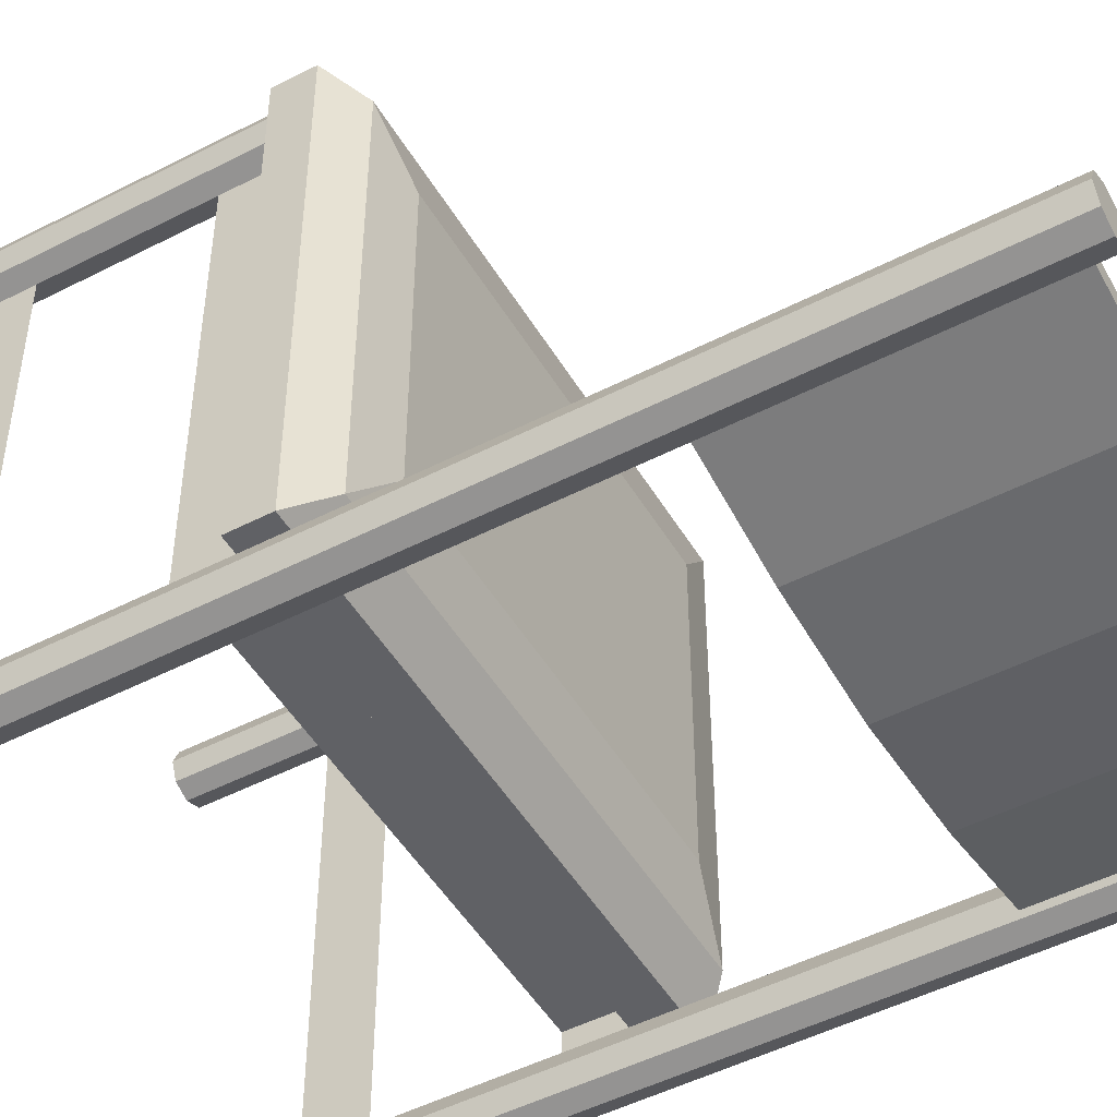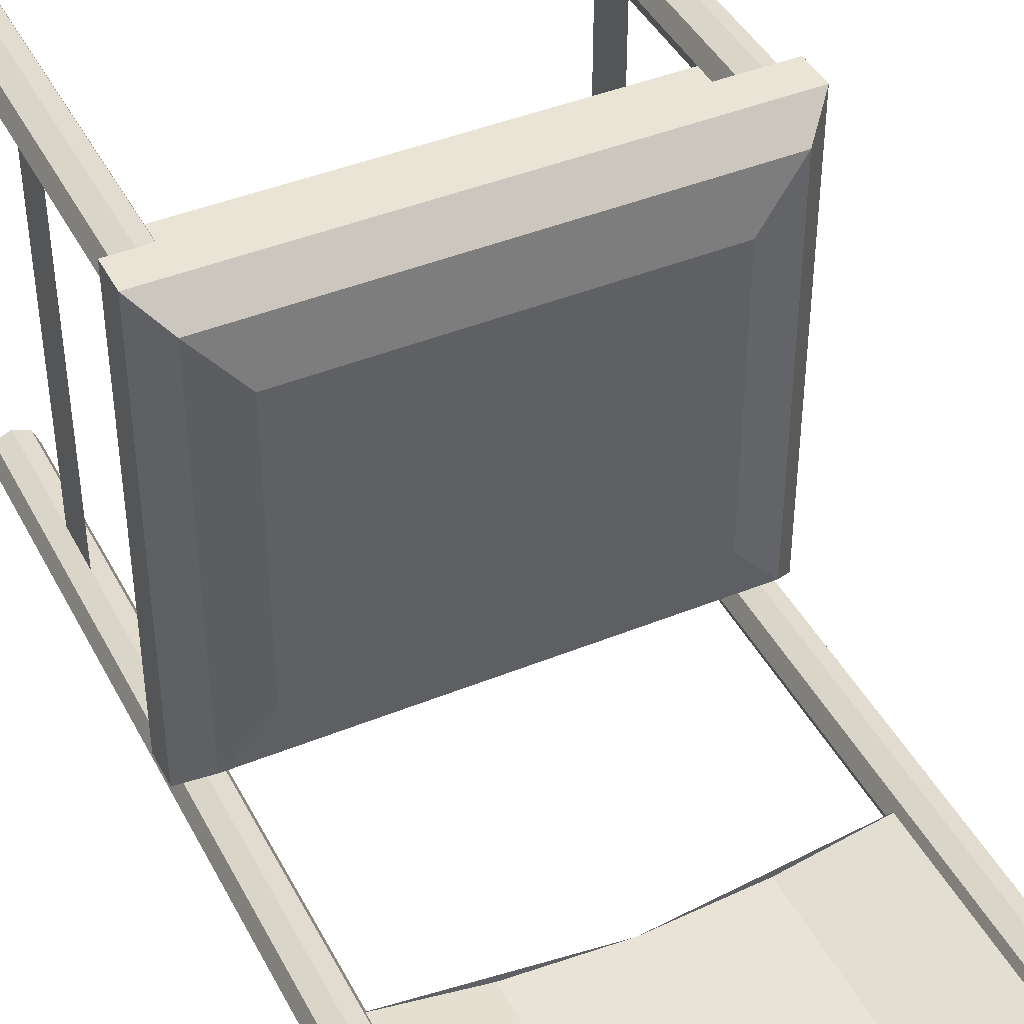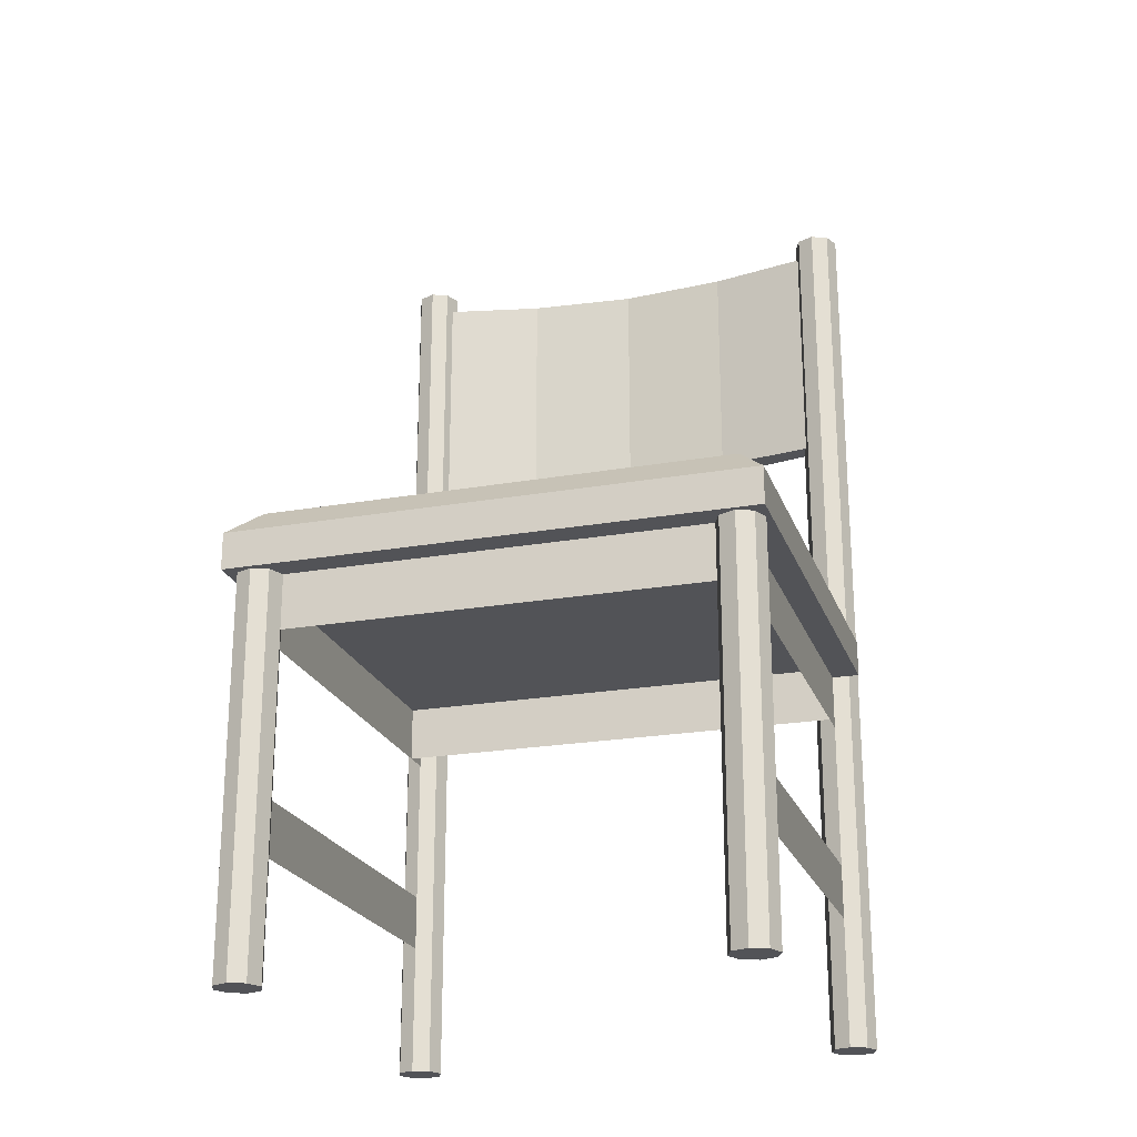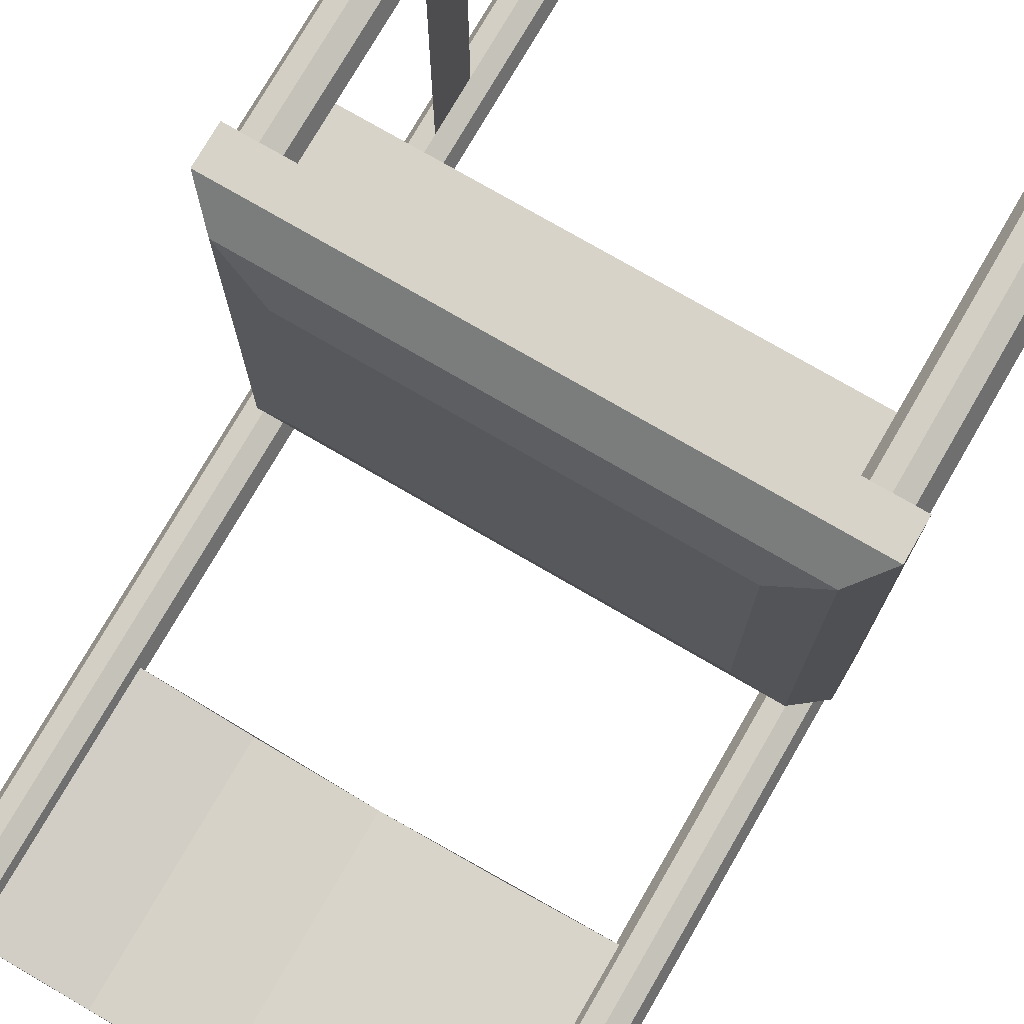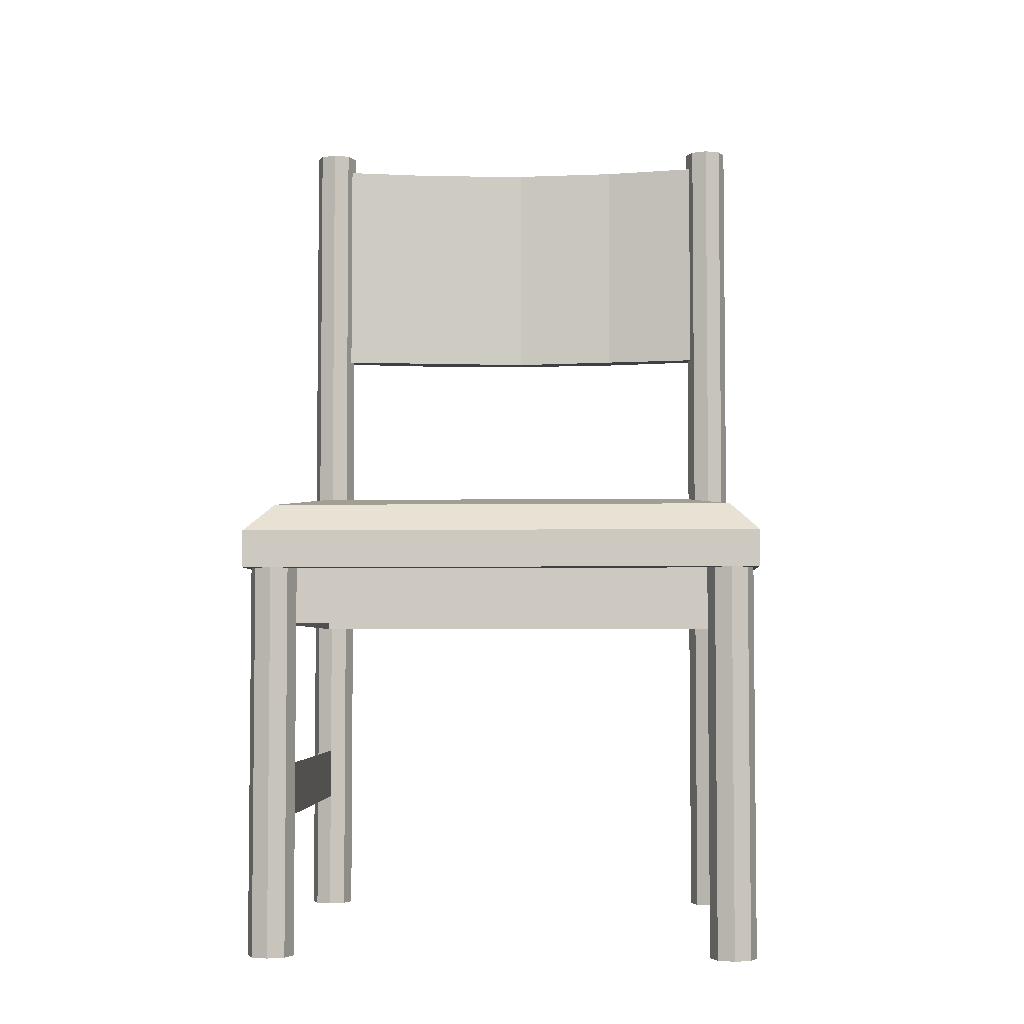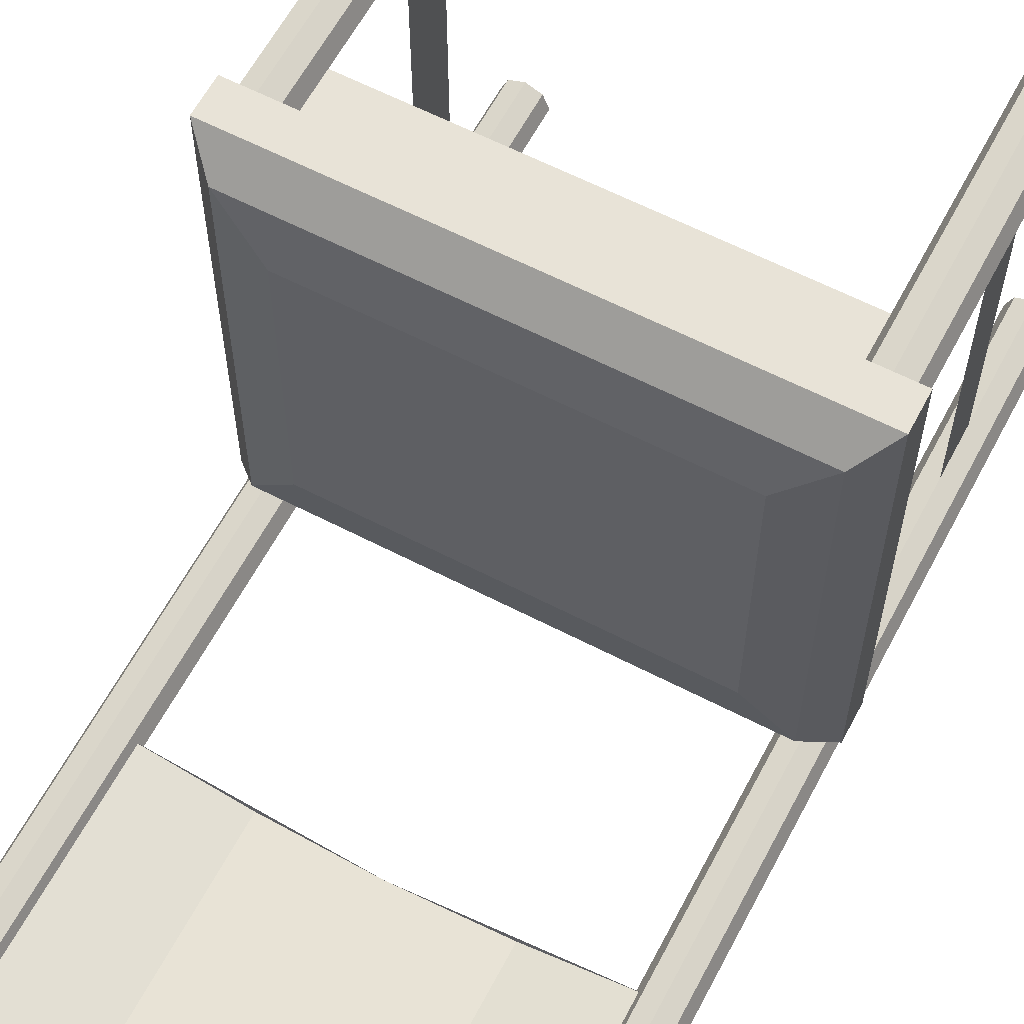
<metadata>
{"format":"obj","ext":"obj","renderer":"f3d","projection":"perspective","resolution":1024,"background":"white","views":[{"elev":-49.3,"azim":119.7,"up":"+Z"},{"elev":42.7,"azim":154.1,"up":"+Z"},{"elev":-22.4,"azim":16.9,"up":"+Y"},{"elev":76.3,"azim":-149.9,"up":"+Z"},{"elev":-4.2,"azim":2.7,"up":"+Y"},{"elev":61.5,"azim":-152.2,"up":"+Z"}]}
</metadata>
<code>
o m820
v 0.5285 0.158 0.538
v 0.5285 0.215 0.538
v 0.5285 0.215 0.06775
v 0.5285 0.158 0.06775
v 0.5285 0.367 0.06775
v 0.5285 0.424 0.06775
v 0.291 0.709 0.025
v 0.405 0.709 0.0345
v 0.519 0.709 0.05825
v 0.519 0.709 0.07725
v 0.405 0.709 0.0535
v 0.291 0.709 0.044
v 0.291 0.956 0.044
v 0.405 0.956 0.0535
v 0.519 0.956 0.07725
v 0.519 0.956 0.05825
v 0.405 0.956 0.0345
v 0.291 0.956 0.025
v 0.291 0.462 0.0915
v 0.557 0.462 0.0915
v 0.557 0.424 0.0915
v 0.557 0.424 0.5665
v 0.291 0.424 0.5665
v 0.291 0.424 0.0915
v 0.291 0.367 0.538
v 0.291 0.424 0.538
v 0.5285 0.424 0.538
v 0.5285 0.367 0.538
v 0.291 0.367 0.12
v 0.291 0.424 0.12
v 0.5285 0.424 0.12
v 0.5285 0.367 0.12
v 0.291 0.462 0.5665
v 0.557 0.462 0.5665
v 0.291 0.4905 0.538
v 0.291 0.5 0.481
v 0.5285 0.4905 0.538
v 0.481 0.5 0.481
v 0.5285 0.4905 0.12
v 0.291 0.4905 0.12
v 0.291 0.5 0.177
v 0.481 0.5 0.177
v 0.5117 0.424 0.5212
v 0.5048 0.424 0.538
v 0.5117 0.424 0.5548
v 0.5285 0.424 0.5617
v 0.5453 0.424 0.5548
v 0.5523 0.424 0.538
v 0.5285 0.424 0.5142
v 0.5453 0.424 0.5212
v 0.5117 0.975 0.08454
v 0.5285 0.975 0.0915
v 0.5453 0.975 0.08454
v 0.5523 0.975 0.06775
v 0.5453 0.975 0.05096
v 0.5285 0.975 0.044
v 0.5117 0.975 0.05096
v 0.5048 0.975 0.06775
v 0.5117 0.025 0.05096
v 0.5285 0.025 0.044
v 0.5453 0.025 0.05096
v 0.5523 0.025 0.06775
v 0.5453 0.025 0.08454
v 0.5285 0.025 0.0915
v 0.5117 0.025 0.08454
v 0.5048 0.025 0.06775
v 0.5117 0.025 0.5212
v 0.5285 0.025 0.5142
v 0.5453 0.025 0.5212
v 0.5523 0.025 0.538
v 0.5453 0.025 0.5548
v 0.5285 0.025 0.5617
v 0.5117 0.025 0.5548
v 0.5048 0.025 0.538
v 0.03671 0.424 0.5212
v 0.03671 0.025 0.5212
v 0.02975 0.424 0.538
v 0.02975 0.025 0.538
v 0.03671 0.424 0.5548
v 0.03671 0.025 0.5548
v 0.0535 0.424 0.5617
v 0.0535 0.025 0.5617
v 0.07029 0.424 0.5548
v 0.07029 0.025 0.5548
v 0.07725 0.424 0.538
v 0.07725 0.025 0.538
v 0.07029 0.424 0.5212
v 0.07029 0.025 0.5212
v 0.0535 0.424 0.5142
v 0.0535 0.025 0.5142
v 0.03671 0.975 0.05096
v 0.03671 0.025 0.05096
v 0.02975 0.975 0.06775
v 0.02975 0.025 0.06775
v 0.03671 0.975 0.08454
v 0.03671 0.025 0.08454
v 0.0535 0.975 0.0915
v 0.0535 0.025 0.0915
v 0.07029 0.975 0.08454
v 0.07029 0.025 0.08454
v 0.07725 0.975 0.06775
v 0.07725 0.025 0.06775
v 0.07029 0.975 0.05096
v 0.07029 0.025 0.05096
v 0.0535 0.975 0.044
v 0.0535 0.025 0.044
v 0.101 0.5 0.177
v 0.101 0.5 0.481
v 0.025 0.462 0.0915
v 0.0535 0.4905 0.12
v 0.0535 0.4905 0.538
v 0.0535 0.424 0.12
v 0.0535 0.367 0.12
v 0.0535 0.424 0.538
v 0.0535 0.367 0.538
v 0.0535 0.424 0.06775
v 0.0535 0.367 0.06775
v 0.025 0.424 0.5665
v 0.025 0.462 0.5665
v 0.025 0.424 0.0915
v 0.177 0.709 0.0345
v 0.177 0.956 0.0345
v 0.063 0.709 0.05825
v 0.063 0.956 0.05825
v 0.063 0.709 0.07725
v 0.063 0.956 0.07725
v 0.177 0.709 0.0535
v 0.177 0.956 0.0535
v 0.0535 0.215 0.538
v 0.0535 0.215 0.06775
v 0.0535 0.158 0.538
v 0.0535 0.158 0.06775
f 4 3 2
f 6 27 28
f 4 2 1
f 6 28 5
f 24 21 22
f 58 51 52
f 66 59 60
f 74 67 68
f 86 84 82
f 102 100 98
f 101 103 105
f 115 26 114
f 24 23 118
f 116 115 114
f 59 57 56
f 66 58 57
f 65 51 58
f 64 52 51
f 63 53 52
f 62 54 53
f 61 55 54
f 60 56 55
f 67 43 49
f 74 44 43
f 73 45 44
f 72 46 45
f 71 47 46
f 70 48 47
f 69 50 48
f 68 49 50
f 90 76 75
f 76 78 77
f 78 80 79
f 80 82 81
f 82 84 83
f 84 86 85
f 86 88 87
f 88 90 89
f 106 92 91
f 92 94 93
f 94 96 95
f 96 98 97
f 98 100 99
f 100 102 101
f 102 104 103
f 104 106 105
f 14 13 12
f 15 14 11
f 17 16 9
f 18 17 8
f 12 7 8
f 18 13 14
f 19 20 21
f 34 33 23
f 21 20 34
f 37 35 33
f 39 20 19
f 37 34 20
f 35 37 38
f 36 38 42
f 38 37 39
f 42 39 40
f 107 41 40
f 108 107 110
f 36 41 107
f 35 36 108
f 111 110 109
f 110 40 19
f 111 119 33
f 120 118 119
f 119 118 23
f 19 24 120
f 18 122 124
f 12 127 125
f 18 7 121
f 122 121 123
f 126 125 127
f 128 127 12
f 24 22 23
f 28 26 25
f 28 27 26
f 32 30 29
f 32 31 30
f 58 52 53
f 58 53 54
f 58 54 55
f 58 55 56
f 58 56 57
f 66 60 61
f 66 61 62
f 66 62 63
f 66 63 64
f 66 64 65
f 74 68 69
f 74 69 70
f 74 70 71
f 74 71 72
f 74 72 73
f 86 82 80
f 86 80 78
f 86 78 76
f 86 76 90
f 86 90 88
f 102 98 96
f 102 96 94
f 102 94 92
f 102 92 106
f 102 106 104
f 101 105 91
f 101 91 93
f 101 93 95
f 101 95 97
f 101 97 99
f 113 29 30
f 113 30 112
f 115 25 26
f 24 118 120
f 116 117 115
f 132 129 131
f 132 130 129
f 59 56 60
f 66 57 59
f 65 58 66
f 64 51 65
f 63 52 64
f 62 53 63
f 61 54 62
f 60 55 61
f 67 49 68
f 74 43 67
f 73 44 74
f 72 45 73
f 71 46 72
f 70 47 71
f 69 48 70
f 68 50 69
f 90 75 89
f 76 77 75
f 78 79 77
f 80 81 79
f 82 83 81
f 84 85 83
f 86 87 85
f 88 89 87
f 106 91 105
f 92 93 91
f 94 95 93
f 96 97 95
f 98 99 97
f 100 101 99
f 102 103 101
f 104 105 103
f 14 12 11
f 15 11 10
f 17 9 8
f 18 8 7
f 12 8 9
f 12 9 10
f 12 10 11
f 18 14 15
f 18 15 16
f 18 16 17
f 19 21 24
f 34 23 22
f 21 34 22
f 37 33 34
f 39 19 40
f 37 20 39
f 35 38 36
f 36 42 41
f 38 39 42
f 42 40 41
f 107 40 110
f 108 110 111
f 36 107 108
f 35 108 111
f 111 109 119
f 110 19 109
f 111 33 35
f 120 119 109
f 119 23 33
f 19 120 109
f 18 124 126
f 18 126 128
f 18 128 13
f 12 125 123
f 12 123 121
f 12 121 7
f 18 121 122
f 122 123 124
f 126 127 128
f 128 12 13

</code>
